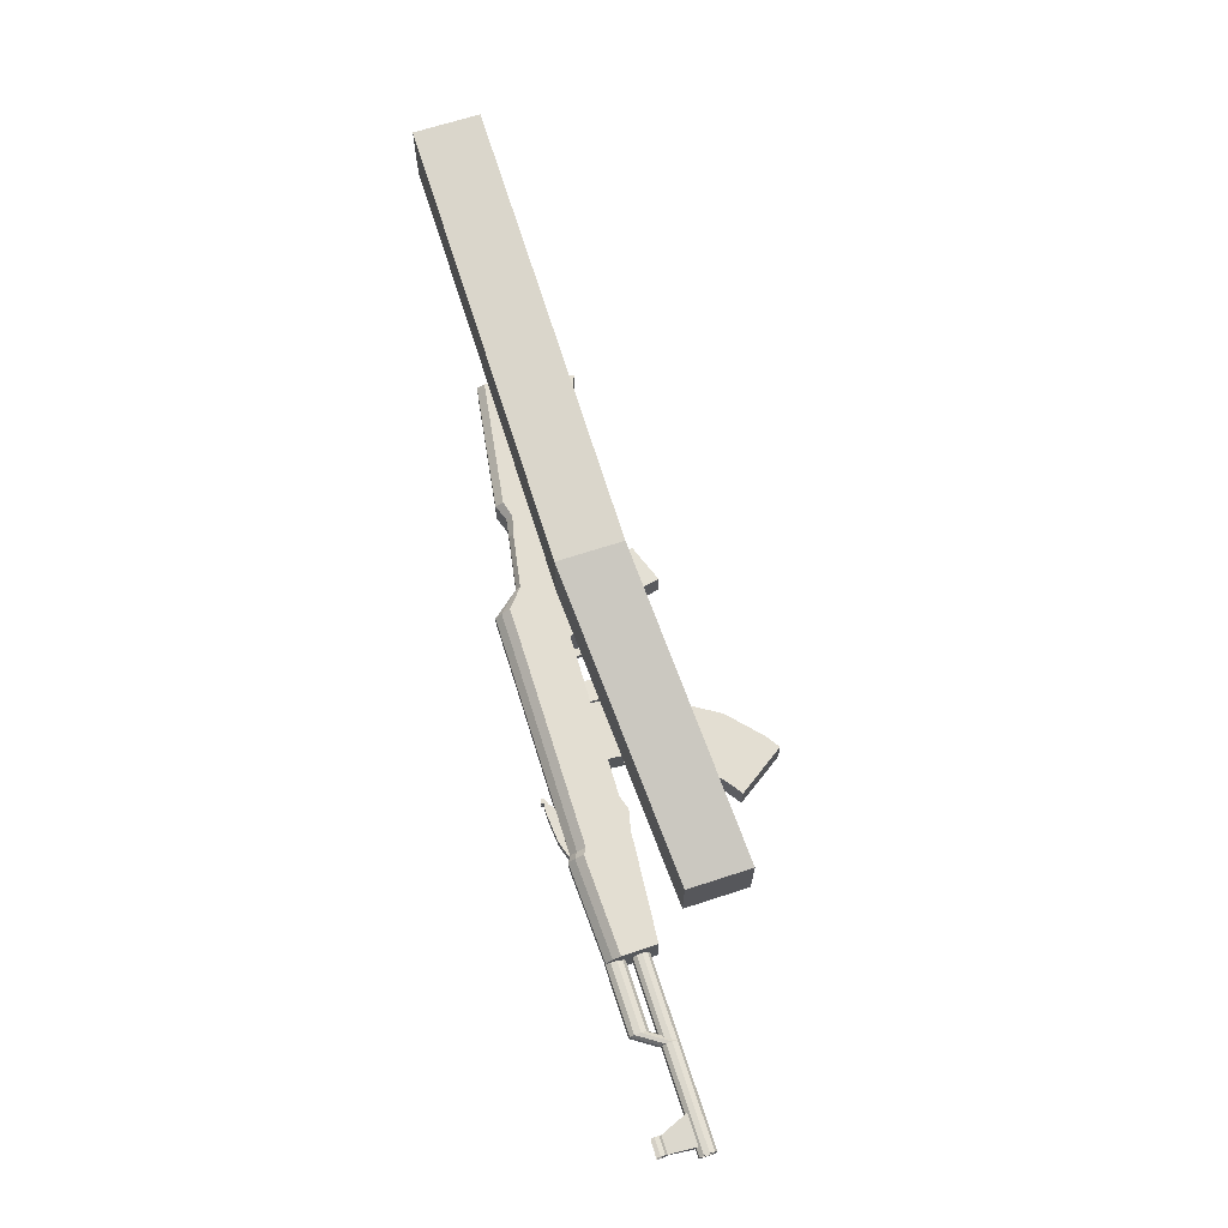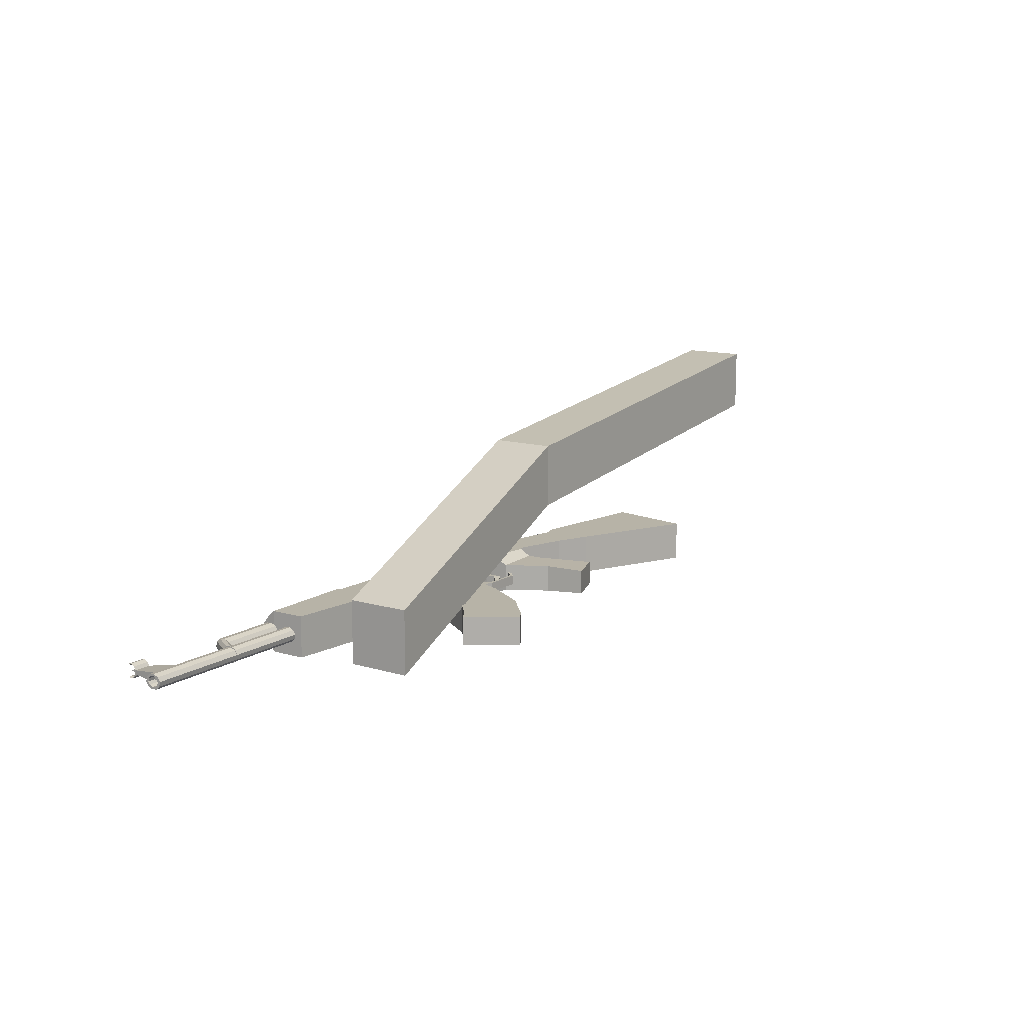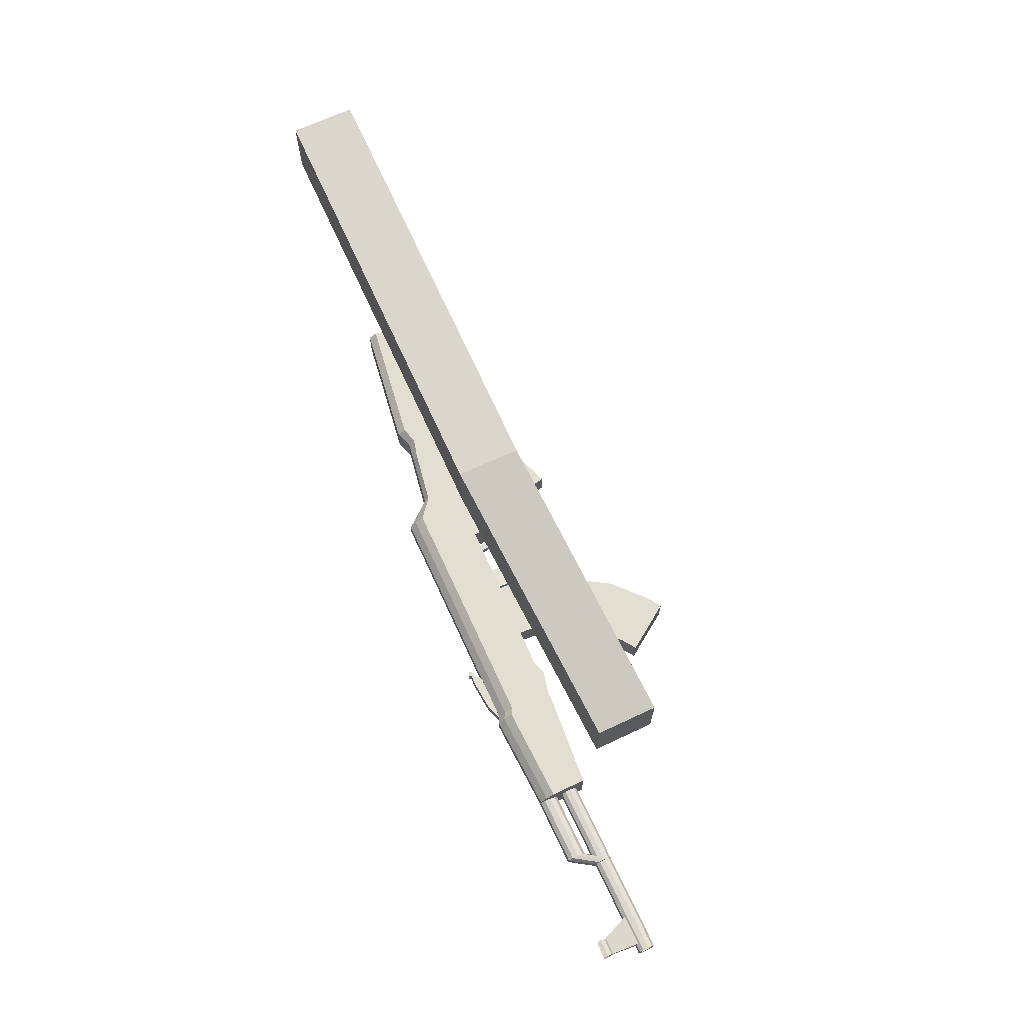
<metadata>
{"format":"obj","ext":"obj","renderer":"f3d","projection":"perspective","resolution":1024,"background":"white","views":[{"elev":67.6,"azim":-108.1,"up":"+Z"},{"elev":12.6,"azim":-55.2,"up":"+Z"},{"elev":67.7,"azim":-115.3,"up":"+Z"}]}
</metadata>
<code>
o Cube.001_Cube.006
v 0.5103 0.3893 0.2126
v 0.5103 0.3893 0.3758
v -0.2052 0.3235 0.09255
v -0.2052 0.3235 -0.07063
v 0.5103 0.5525 0.2126
v 0.5103 0.5525 0.3758
v -0.2052 0.4867 0.09255
v -0.2052 0.4867 -0.07063
v 1.588 0.5525 0.5091
v 1.588 0.5525 0.3459
v 1.588 0.3893 0.5091
v 1.588 0.3893 0.3459
f 1 2 3 4
f 5 8 7 6
f 2 6 7 3
f 3 7 8 4
f 5 1 4 8
f 1 5 10 12
f 6 2 11 9
f 5 6 9 10
f 2 1 12 11
f 12 10 9 11
o Cube.007_Cube.005
v 0.3519 0.4874 -0.007154
v 0.3519 0.4874 0.01683
v 0.2997 0.4874 0.01683
v 0.2997 0.4874 -0.007154
v 0.3519 0.5462 -0.01763
v 0.3519 0.5462 0.0273
v 0.2997 0.5462 0.0273
v 0.2997 0.5462 -0.01763
v 0.3555 0.4662 -0.007154
v 0.3555 0.4662 0.01683
v 0.3586 0.4739 0.01683
v 0.3586 0.4739 -0.007154
v 0.4498 0.4715 -0.007154
v 0.4498 0.4715 0.01683
v 0.451 0.4633 0.01683
v 0.451 0.4633 -0.007154
v 0.4795 0.4916 -0.01066
v 0.4795 0.4916 0.02033
v 0.4729 0.4966 0.02033
v 0.4729 0.4966 -0.01066
v 1.106 0.3227 -0.04727
v 1.106 0.3227 0.05695
v 0.8128 0.4559 0.05695
v 0.8128 0.4559 -0.04727
v 1.15 0.5378 -0.04727
v 1.15 0.5378 0.05695
v 0.8318 0.5876 0.05695
v 0.8318 0.5876 -0.04727
v 0.8347 0.6063 -0.03135
v 0.8347 0.6063 0.04102
v 1.153 0.5565 0.04102
v 1.153 0.5565 -0.03135
v 0.7478 0.5996 0.04102
v 0.7478 0.5996 -0.03135
v 0.7449 0.5886 -0.04727
v 0.7449 0.5886 0.05695
v 0.7258 0.4923 -0.04727
v 0.7258 0.4923 0.05695
v 0.5916 0.5334 0.05695
v 0.5916 0.5334 -0.04727
v 0.6106 0.6131 0.05695
v 0.6106 0.6131 -0.04727
v 0.6135 0.6235 -0.03135
v 0.6135 0.6235 0.04102
v 0.5652 0.673 0.04102
v 0.5652 0.673 -0.03135
v 0.5649 0.6522 -0.04727
v 0.5649 0.6522 0.05695
v 0.5814 0.5266 -0.04727
v 0.5814 0.5266 0.05695
v 0.4585 0.5395 0.05695
v 0.4585 0.5395 -0.04727
v 0.4574 0.6532 0.05695
v 0.4574 0.6532 -0.04727
v 0.459 0.6738 -0.03135
v 0.459 0.6738 0.04102
v 0.5374 0.2962 -0.02661
v 0.5374 0.2962 0.03629
v 0.6342 0.3307 0.03629
v 0.6342 0.3307 -0.02661
v -0.04921 0.6899 0.04102
v -0.04921 0.6899 -0.03135
v -0.05078 0.6692 -0.04727
v -0.05078 0.6692 0.05695
v -0.05115 0.5543 -0.04727
v -0.05115 0.5543 0.05695
v -0.2932 0.5754 0.05695
v -0.2932 0.5754 -0.04727
v -0.2942 0.6622 0.05695
v -0.2942 0.6622 -0.04727
v -0.2927 0.6808 -0.03135
v -0.2927 0.6808 0.04102
v -0.4596 0.6922 -0.009908
v -0.4596 0.6789 -0.01576
v -0.4596 0.6641 -0.01374
v -0.4596 0.6535 -0.00463
v -0.4596 0.6512 0.0081
v -0.4596 0.658 0.01958
v -0.4596 0.6713 0.02543
v -0.4596 0.6861 0.02342
v -0.4596 0.6967 0.01431
v -0.4596 0.699 0.001575
v -0.2869 0.6922 -0.009908
v -0.2869 0.6789 -0.01576
v -0.2869 0.6641 -0.01374
v -0.2869 0.6535 -0.00463
v -0.2869 0.6512 0.0081
v -0.2869 0.658 0.01958
v -0.2869 0.6713 0.02543
v -0.2869 0.6861 0.02342
v -0.2869 0.6967 0.0143
v -0.2869 0.699 0.001575
v -0.2869 0.6751 0.004837
v -0.2805 0.6162 0.004837
v -0.2805 0.6377 0.001906
v -0.2805 0.6356 0.01334
v -0.2805 0.6261 0.02154
v -0.2805 0.6128 0.02335
v -0.2805 0.6008 0.01809
v -0.2805 0.5947 0.007769
v -0.2805 0.5968 -0.003671
v -0.2805 0.6063 -0.01186
v -0.2805 0.6196 -0.01367
v -0.2805 0.6316 -0.008415
v -0.747 0.6377 0.001906
v -0.747 0.6356 0.01335
v -0.747 0.6261 0.02154
v -0.747 0.6128 0.02335
v -0.747 0.6008 0.01809
v -0.747 0.5947 0.007769
v -0.747 0.5968 -0.003671
v -0.747 0.6063 -0.01186
v -0.747 0.6196 -0.01367
v -0.747 0.6316 -0.008415
v -0.747 0.6268 -0.004262
v -0.747 0.631 0.002824
v -0.747 0.6295 0.01068
v -0.747 0.623 0.0163
v -0.747 0.6139 0.01755
v -0.747 0.6057 0.01394
v -0.747 0.6015 0.00685
v -0.747 0.6029 -0.001005
v -0.747 0.6094 -0.006628
v -0.747 0.6186 -0.007873
v -0.5529 0.631 0.002824
v -0.5529 0.6268 -0.004262
v -0.5529 0.6295 0.01068
v -0.5529 0.623 0.0163
v -0.5529 0.6139 0.01755
v -0.5529 0.6057 0.01394
v -0.5529 0.6015 0.00685
v -0.5529 0.6029 -0.001005
v -0.5529 0.6094 -0.006628
v -0.5529 0.6186 -0.007873
v -0.498 0.6174 0.004837
v -0.498 0.6413 0.001575
v -0.498 0.639 0.01431
v -0.498 0.6284 0.02342
v -0.498 0.6136 0.02543
v -0.498 0.6003 0.01958
v -0.498 0.5935 0.0081
v -0.498 0.5958 -0.00463
v -0.498 0.6064 -0.01374
v -0.498 0.6212 -0.01576
v -0.498 0.6345 -0.009908
v -0.6774 0.698 -9.1e-05
v -0.6506 0.6297 -0.008113
v -0.7265 0.6297 -0.008113
v -0.7206 0.698 -9.1e-05
v -0.6774 0.698 0.009765
v -0.6506 0.6297 0.01779
v -0.7265 0.6297 0.01779
v -0.7206 0.698 0.009765
v -0.721 0.7217 -0.01321
v -0.721 0.7088 -0.01144
v -0.721 0.6995 -0.003457
v -0.721 0.6975 0.007696
v -0.721 0.7034 0.01776
v -0.721 0.7141 0.02288
v -0.721 0.7216 0.02112
v -0.6786 0.7217 -0.01321
v -0.6786 0.7088 -0.01144
v -0.6786 0.6995 -0.003457
v -0.6786 0.6975 0.007696
v -0.6786 0.7034 0.01776
v -0.6786 0.7141 0.02288
v -0.6786 0.7216 0.02112
v -0.6836 0.7193 0.01727
v -0.6836 0.7148 0.01862
v -0.6836 0.707 0.0147
v -0.6836 0.7024 0.01023
v -0.6836 0.704 0.001717
v -0.6836 0.7111 -0.007595
v -0.6836 0.721 -0.008944
v -0.716 0.7193 0.01727
v -0.716 0.7148 0.01862
v -0.716 0.707 0.0147
v -0.716 0.7024 0.01023
v -0.716 0.704 0.001717
v -0.716 0.7111 -0.007595
v -0.716 0.721 -0.008944
v -0.6836 0.7156 0.006264
v -0.716 0.7156 0.006264
v -0.6836 0.7172 0.004407
v -0.716 0.7172 0.004407
v -0.03696 0.6602 -0.04727
v -0.03539 0.6809 -0.03135
v -0.03539 0.6809 0.04102
v -0.03695 0.6602 0.05695
v -0.03587 0.5541 -0.04727
v -0.03587 0.5541 0.05695
v -0.03454 0.697 0.0222
v -0.03454 0.697 -0.01253
v -0.2918 0.6969 0.0222
v -0.2918 0.6969 -0.01253
v -0.04836 0.706 -0.01253
v -0.04836 0.706 0.0222
v 0.4598 0.6899 0.0222
v 0.4598 0.6899 -0.01253
v 0.5661 0.6891 -0.01253
v 0.5661 0.6891 0.0222
v 0.01742 0.6595 -0.04727
v 0.01899 0.6801 -0.03135
v 0.01899 0.6801 0.04102
v 0.01742 0.6595 0.05695
v 0.01851 0.5414 -0.04727
v 0.01851 0.5414 0.05695
v 0.01984 0.6962 0.0222
v 0.01984 0.6962 -0.01253
v 0.05262 0.659 -0.04727
v 0.05419 0.6796 -0.03135
v 0.05419 0.6796 0.04102
v 0.05262 0.659 0.05695
v 0.05371 0.5523 -0.04727
v 0.05371 0.5523 0.05695
v 0.05504 0.6957 0.0222
v 0.05504 0.6957 -0.01253
v 0.7909 0.5768 -0.04727
v 0.7938 0.5918 -0.03135
v 0.7938 0.5918 0.04102
v 0.7909 0.5768 0.05695
v 0.7719 0.473 -0.04727
v 0.7719 0.473 0.05695
v 0.5875 0.4659 -0.02972
v 0.5181 0.3924 -0.02972
v 0.5181 0.3924 0.03939
v 0.5875 0.4659 0.03939
v 0.584 0.5005 -0.03051
v 0.4622 0.4938 -0.03051
v 0.4622 0.4938 0.04019
v 0.584 0.5005 0.04019
v 0.005055 0.7123 -0.01157
v 0.005055 0.6857 -0.01157
v -0.03306 0.6857 -0.01157
v -0.03306 0.7001 -0.01157
v 0.005055 0.7123 0.02125
v 0.005055 0.6857 0.02125
v -0.03306 0.6857 0.02125
v -0.03306 0.7001 0.02125
v 0.07149 0.6857 0.02125
v 0.07149 0.7175 0.02125
v 0.07149 0.6857 -0.01157
v 0.07149 0.7175 -0.01157
v 0.09363 0.7175 -0.01157
v 0.09553 0.706 -0.01157
v 0.09363 0.7175 0.02125
v 0.09553 0.706 0.02125
v 0.1122 0.7116 0.02125
v 0.1013 0.7159 0.02125
v 0.1122 0.7116 -0.01157
v 0.1013 0.7159 -0.01157
v 0.1043 0.7233 -0.01157
v 0.1152 0.719 -0.01157
v 0.1043 0.7233 0.02125
v 0.1152 0.719 0.02125
v 0.1097 0.7212 -0.01157
v 0.1097 0.7212 0.02125
v 0.1152 0.7141 0.004837
v 0.1043 0.7167 0.004837
v 0.1097 0.7146 0.004837
v 0.1124 0.7201 -0.01157
v 0.107 0.7223 -0.01157
v 0.1124 0.7201 0.02125
v 0.107 0.7223 0.02125
v 0.1152 0.719 -0.003368
v 0.1152 0.719 0.01304
v 0.1043 0.7233 0.01304
v 0.1043 0.7233 -0.003368
v 0.1097 0.7212 0.01304
v 0.107 0.7157 0.004837
v 0.1097 0.7212 -0.003368
v 0.1124 0.7152 0.004837
v 0.107 0.7223 0.01304
v 0.107 0.7223 -0.003368
v 0.1124 0.7201 0.01304
v 0.1124 0.7201 -0.003368
f 13 17 18 14
f 14 18 19 15
f 15 19 20 16
f 17 13 16 20
f 15 16 21 22
f 16 13 24 21
f 13 14 23 24
f 14 15 22 23
f 23 22 27 26
f 24 23 26 25
f 21 24 25 28
f 22 21 28 27
f 27 28 29 30
f 28 25 32 29
f 25 26 31 32
f 26 27 30 31
f 33 34 35 36
f 33 37 38 34
f 34 38 39 35
f 37 33 36 40
f 39 38 43 42
f 37 40 41 44
f 38 37 44 43
f 44 41 42 43
f 49 50 51 52
f 50 48 53 51
f 47 49 52 54
f 48 45 56 53
f 45 46 55 56
f 46 47 54 55
f 55 54 59 58
f 56 55 58 57
f 53 56 57 60
f 54 52 61 59
f 51 53 60 62
f 52 51 62 61
f 62 60 65 63
f 59 61 64 66
f 60 57 68 65
f 58 59 66 67
f 72 71 70 69
f 77 78 79 80
f 78 76 81 79
f 75 77 80 82
f 76 73 84 81
f 74 75 82 83
f 105 96 95
f 105 97 96
f 105 98 97
f 105 99 98
f 105 100 99
f 105 101 100
f 105 102 101
f 105 103 102
f 105 104 103
f 105 95 104
f 85 95 96 86
f 86 96 97 87
f 87 97 98 88
f 88 98 99 89
f 89 99 100 90
f 90 100 101 91
f 91 101 102 92
f 92 102 103 93
f 93 103 104 94
f 94 104 95 85
f 117 107 116 126
f 118 108 107 117
f 119 109 108 118
f 120 110 109 119
f 121 111 110 120
f 122 112 111 121
f 123 113 112 122
f 124 114 113 123
f 125 115 114 124
f 126 116 115 125
f 106 116 107
f 106 107 108
f 106 108 109
f 106 109 110
f 106 110 111
f 106 111 112
f 106 112 113
f 106 113 114
f 106 114 115
f 106 115 116
f 117 126 127 128
f 118 117 128 129
f 119 118 129 130
f 120 119 130 131
f 121 120 131 132
f 122 121 132 133
f 123 122 133 134
f 124 123 134 135
f 125 124 135 136
f 126 125 136 127
f 128 127 138 137
f 129 128 137 139
f 130 129 139 140
f 131 130 140 141
f 132 131 141 142
f 133 132 142 143
f 134 133 143 144
f 135 134 144 145
f 136 135 145 146
f 127 136 146 138
f 94 85 157 148
f 93 94 148 149
f 92 93 149 150
f 91 92 150 151
f 90 91 151 152
f 89 90 152 153
f 88 89 153 154
f 87 88 154 155
f 86 87 155 156
f 85 86 156 157
f 147 157 156
f 147 156 155
f 147 155 154
f 147 154 153
f 147 153 152
f 147 152 151
f 147 151 150
f 147 150 149
f 147 149 148
f 147 148 157
f 160 161 158 159
f 162 165 164 163
f 158 162 163 159
f 159 163 164 160
f 160 164 165 161
f 161 165 162 158
f 166 173 174 167
f 167 174 175 168
f 168 175 176 169
f 169 176 177 170
f 170 177 178 171
f 171 178 179 172
f 179 178 181 180
f 171 172 187 188
f 178 177 182 181
f 170 171 188 189
f 177 176 183 182
f 169 170 189 190
f 176 175 184 183
f 168 169 190 191
f 175 174 185 184
f 167 168 191 192
f 174 173 186 185
f 166 167 192 193
f 185 186 193 192
f 184 185 192 191
f 182 183 190 189
f 181 182 189 188
f 180 181 188 187
f 190 183 194 195
f 184 191 197 196
f 191 190 195 197
f 183 184 196 194
f 194 196 197 195
f 198 75 74 199
f 200 73 76 201
f 202 77 75 198
f 201 76 78 203
f 203 78 77 202
f 73 200 204 209
f 199 74 208 205
f 83 84 206 207
f 74 83 207 208
f 84 73 209 206
f 58 67 211 212
f 68 57 213 210
f 57 58 212 213
f 213 212 211 210
f 209 208 207 206
f 205 208 209 204
f 214 198 199 215
f 216 200 201 217
f 218 202 198 214
f 217 201 203 219
f 219 203 202 218
f 200 216 220 204
f 215 199 205 221
f 221 205 204 220
f 66 222 223 67
f 222 214 215 223
f 68 224 225 65
f 224 216 217 225
f 64 226 222 66
f 226 218 214 222
f 65 225 227 63
f 225 217 219 227
f 63 227 226 64
f 227 219 218 226
f 216 224 228 220
f 224 68 210 228
f 67 223 229 211
f 223 215 221 229
f 211 229 228 210
f 40 230 231 41
f 230 47 46 231
f 41 231 232 42
f 231 46 45 232
f 42 232 233 39
f 232 45 48 233
f 36 234 230 40
f 234 49 47 230
f 39 233 235 35
f 233 48 50 235
f 35 235 234 36
f 235 50 49 234
f 56 57 213
f 55 56 213 212
f 55 212 58
f 236 72 69 237
f 237 69 70 238
f 238 70 71 239
f 239 71 72 236
f 61 240 241 64
f 240 236 237 241
f 64 241 242 63
f 241 237 238 242
f 63 242 243 62
f 242 238 239 243
f 62 243 240 61
f 243 239 236 240
f 246 247 244 245
f 248 251 250 249
f 246 250 251 247
f 247 251 248 244
f 244 248 253 255
f 248 249 252 253
f 245 244 255 254
f 254 255 256 257
f 253 252 259 258
f 252 254 257 259
f 255 253 258 256
f 256 258 261 263
f 259 257 262 260
f 258 259 260 261
f 257 256 263 262
f 268 262 263
f 269 261 260
f 270 260 262
f 271 263 261
f 264 274 263
f 274 268 263
f 268 273 262
f 273 265 262
f 267 275 260
f 275 269 260
f 269 276 261
f 276 266 261
f 265 277 262
f 277 270 262
f 270 278 260
f 278 267 260
f 266 279 261
f 279 271 261
f 271 280 263
f 280 264 263
f 279 266 276 285
f 271 279 285 282
f 285 276 269 281
f 282 285 281 272
f 280 271 282 286
f 264 280 286 274
f 286 282 272 283
f 274 286 283 268
f 281 269 275 287
f 272 281 287 284
f 287 275 267 278
f 284 287 278 270
f 283 272 284 288
f 268 283 288 273
f 288 284 270 277
f 273 288 277 265
f 81 84 83 82
f 79 81 82 80
o Cylinder
v 0.2518 0.6653 -0.03828
v 0.2518 0.6695 -0.03017
v 0.2518 0.668 -0.02118
v 0.2518 0.6616 -0.01475
v 0.2518 0.6526 -0.01333
v 0.2518 0.6445 -0.01746
v 0.2518 0.6404 -0.02557
v 0.2518 0.6418 -0.03456
v 0.2518 0.6482 -0.04099
v 0.2518 0.6572 -0.04241
v 0.1605 0.6653 -0.03828
v 0.1605 0.6695 -0.03017
v 0.1605 0.668 -0.02118
v 0.1605 0.6616 -0.01475
v 0.1605 0.6526 -0.01333
v 0.1605 0.6445 -0.01746
v 0.1605 0.6404 -0.02557
v 0.1605 0.6418 -0.03456
v 0.1605 0.6482 -0.04099
v 0.1605 0.6572 -0.04241
v 0.2518 0.6549 -0.02787
v 0.1605 0.6549 -0.02787
f 309 289 290
f 310 300 299
f 309 290 291
f 310 301 300
f 309 291 292
f 310 302 301
f 309 292 293
f 310 303 302
f 309 293 294
f 310 304 303
f 309 294 295
f 310 305 304
f 309 295 296
f 310 306 305
f 309 296 297
f 310 307 306
f 309 297 298
f 310 308 307
f 298 289 309
f 310 299 308
f 289 299 300 290
f 290 300 301 291
f 291 301 302 292
f 292 302 303 293
f 293 303 304 294
f 294 304 305 295
f 295 305 306 296
f 296 306 307 297
f 297 307 308 298
f 299 289 298 308
o Plane
v 0.2601 0.6728 -0.03947
v 0.2601 0.6294 -0.04837
v 0.1172 0.6294 -0.04398
v 0.1172 0.6728 -0.03508
v 0.2601 0.6559 -0.05347
v 0.1172 0.6559 -0.04908
v 0.2601 0.642 -0.05347
v 0.1172 0.642 -0.04908
v 0.1338 0.6457 -0.06599
v 0.1338 0.6457 -0.03311
v 0.1122 0.6457 -0.03311
v 0.1122 0.6457 -0.06599
v 0.1338 0.6732 -0.06599
v 0.1338 0.6732 -0.03311
v 0.1122 0.6732 -0.03311
v 0.1122 0.6732 -0.06599
v 0.1308 0.6732 -0.09463
v 0.1523 0.6732 -0.09463
v 0.1308 0.6457 -0.09463
v 0.1523 0.6457 -0.09463
v 0.1706 0.6457 -0.1025
v 0.1491 0.6457 -0.1025
v 0.1706 0.6732 -0.1025
v 0.1491 0.6732 -0.1025
f 315 311 314 316
f 316 318 317 315
f 318 313 312 317
f 319 320 321 322
f 323 326 325 324
f 319 323 324 320
f 320 324 325 321
f 321 325 326 322
f 322 326 327 329
f 323 319 330 328
f 326 323 328 327
f 319 322 329 330
f 330 329 332 331
f 327 328 333 334
f 328 330 331 333
f 329 327 334 332
f 333 331 332 334
o Cube.002_Cube.003
v 0.2865 0.4876 -0.03113
v 0.2865 0.4876 0.0408
v 0.1456 0.4876 0.0408
v 0.1456 0.4876 -0.03113
v 0.1084 0.4194 -0.03113
v 0.1084 0.4194 0.0408
v 0.2422 0.3751 0.0408
v 0.2422 0.3751 -0.03113
v 0.1725 0.263 -0.03113
v 0.1725 0.263 0.0408
v 0.06217 0.3506 0.0408
v 0.06217 0.3506 -0.03113
v 0.01289 0.3072 -0.03113
v 0.01289 0.3072 0.0408
v 0.09141 0.1902 0.0408
v 0.09141 0.1902 -0.03113
v 0.05625 0.1666 -0.03113
v 0.05625 0.1666 0.0408
v -0.02227 0.2836 0.0408
v -0.02227 0.2836 -0.03113
v 0.2954 0.611 0.0408
v 0.1545 0.611 0.0408
v 0.2954 0.611 -0.03113
v 0.1545 0.611 -0.03113
f 337 338 339 340
f 338 335 342 339
f 335 336 341 342
f 336 337 340 341
f 341 340 345 344
f 342 341 344 343
f 339 342 343 346
f 340 339 346 345
f 345 346 347 348
f 346 343 350 347
f 343 344 349 350
f 344 345 348 349
f 349 348 353 352
f 350 349 352 351
f 347 350 351 354
f 348 347 354 353
f 351 352 353 354
f 337 336 355 356
f 336 335 357 355
f 335 338 358 357
f 338 337 356 358
o Cube_Cube.002
v 0.4383 0.53 -0.003631
v 0.4383 0.53 0.01331
v 0.4213 0.53 0.01331
v 0.4213 0.53 -0.003631
v 0.4383 0.547 -0.003631
v 0.4383 0.547 0.01331
v 0.4213 0.547 0.01331
v 0.4213 0.547 -0.003631
v 0.4237 0.5083 -0.003631
v 0.4237 0.5083 0.01331
v 0.4359 0.4965 0.01331
v 0.4359 0.4965 -0.003631
v 0.408 0.479 0.000553
v 0.408 0.479 0.009121
v 0.4043 0.4867 0.009121
v 0.4043 0.4867 0.000553
f 363 366 365 364
f 359 363 364 360
f 360 364 365 361
f 361 365 366 362
f 363 359 362 366
f 361 362 367 368
f 362 359 370 367
f 359 360 369 370
f 360 361 368 369
f 369 368 373 372
f 370 369 372 371
f 367 370 371 374
f 368 367 374 373
f 371 372 373 374

</code>
